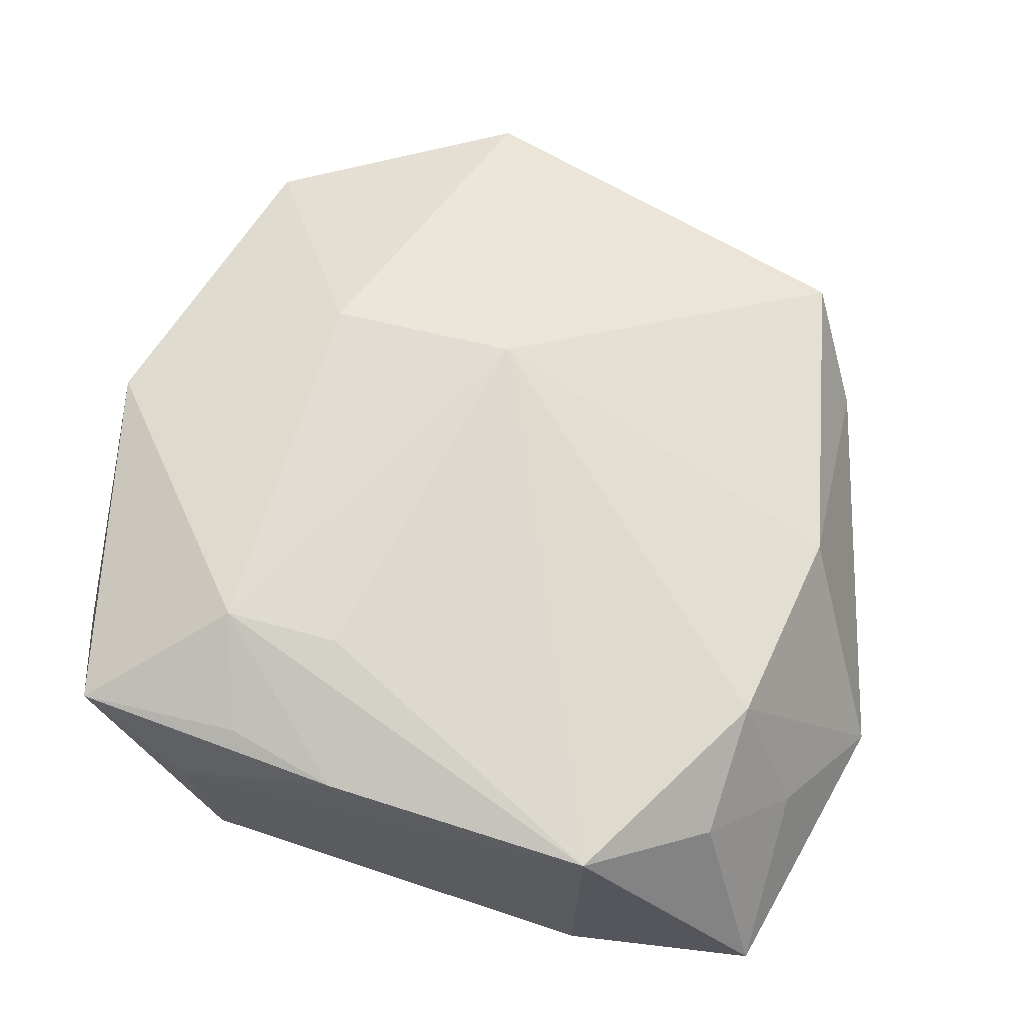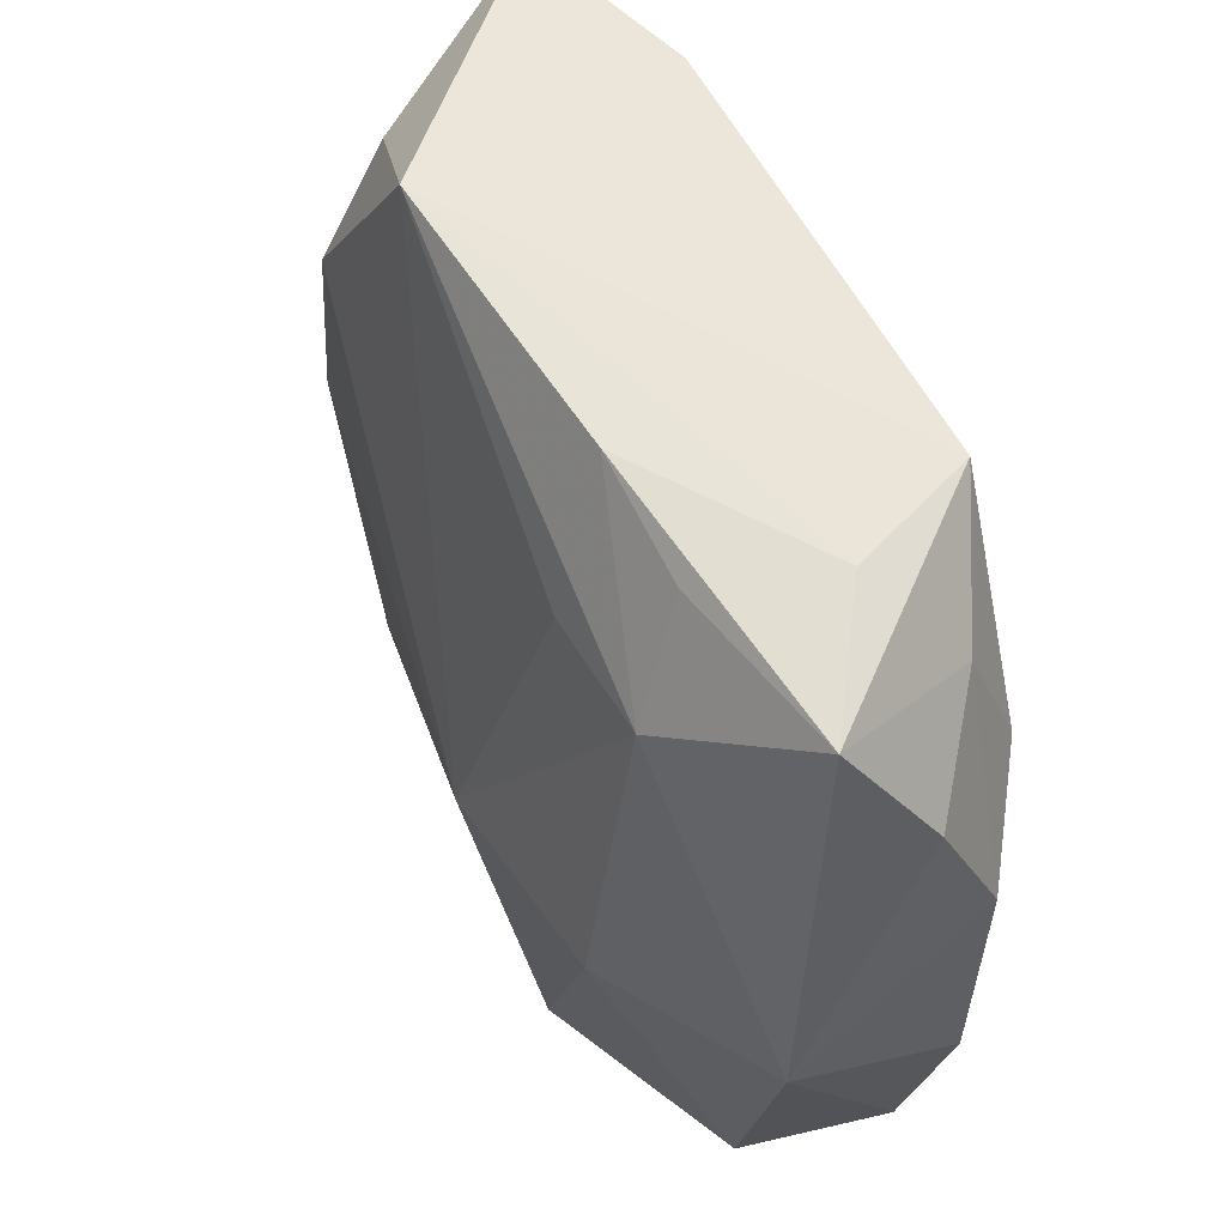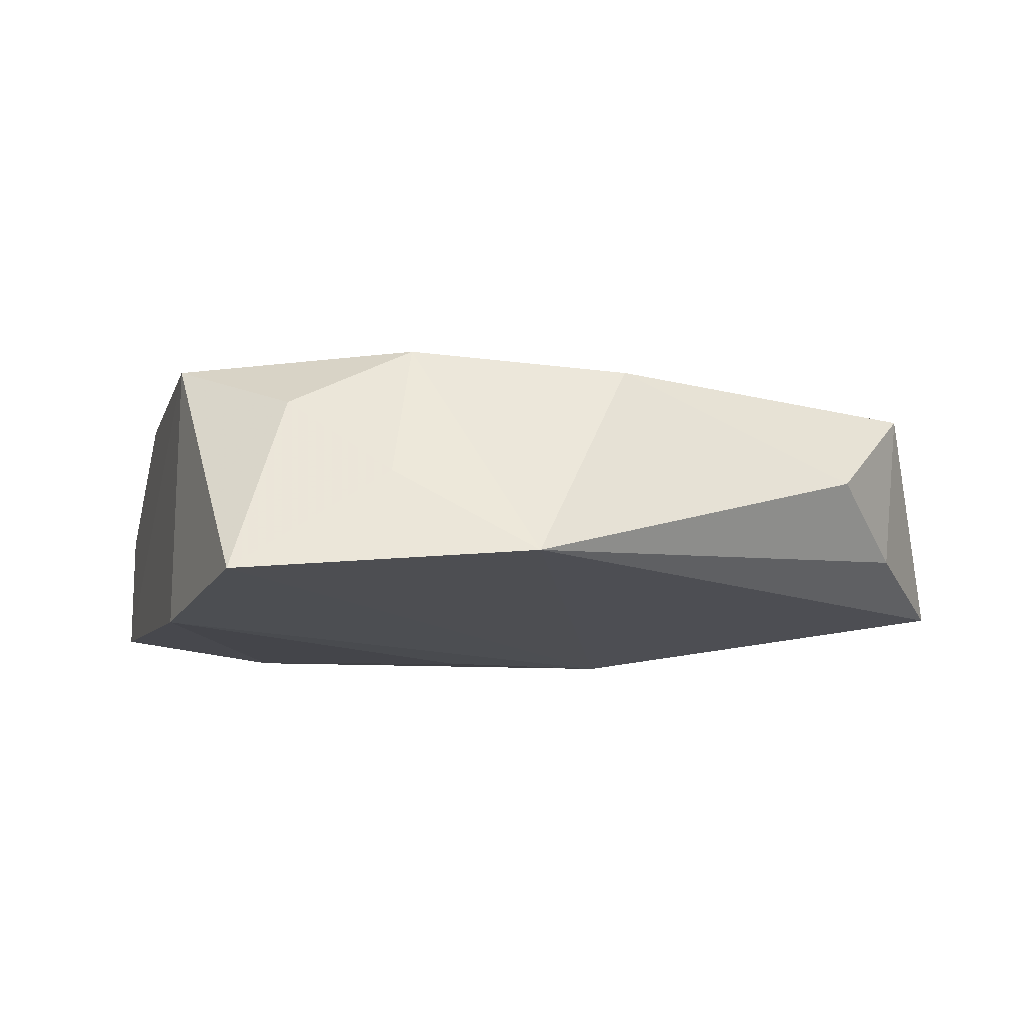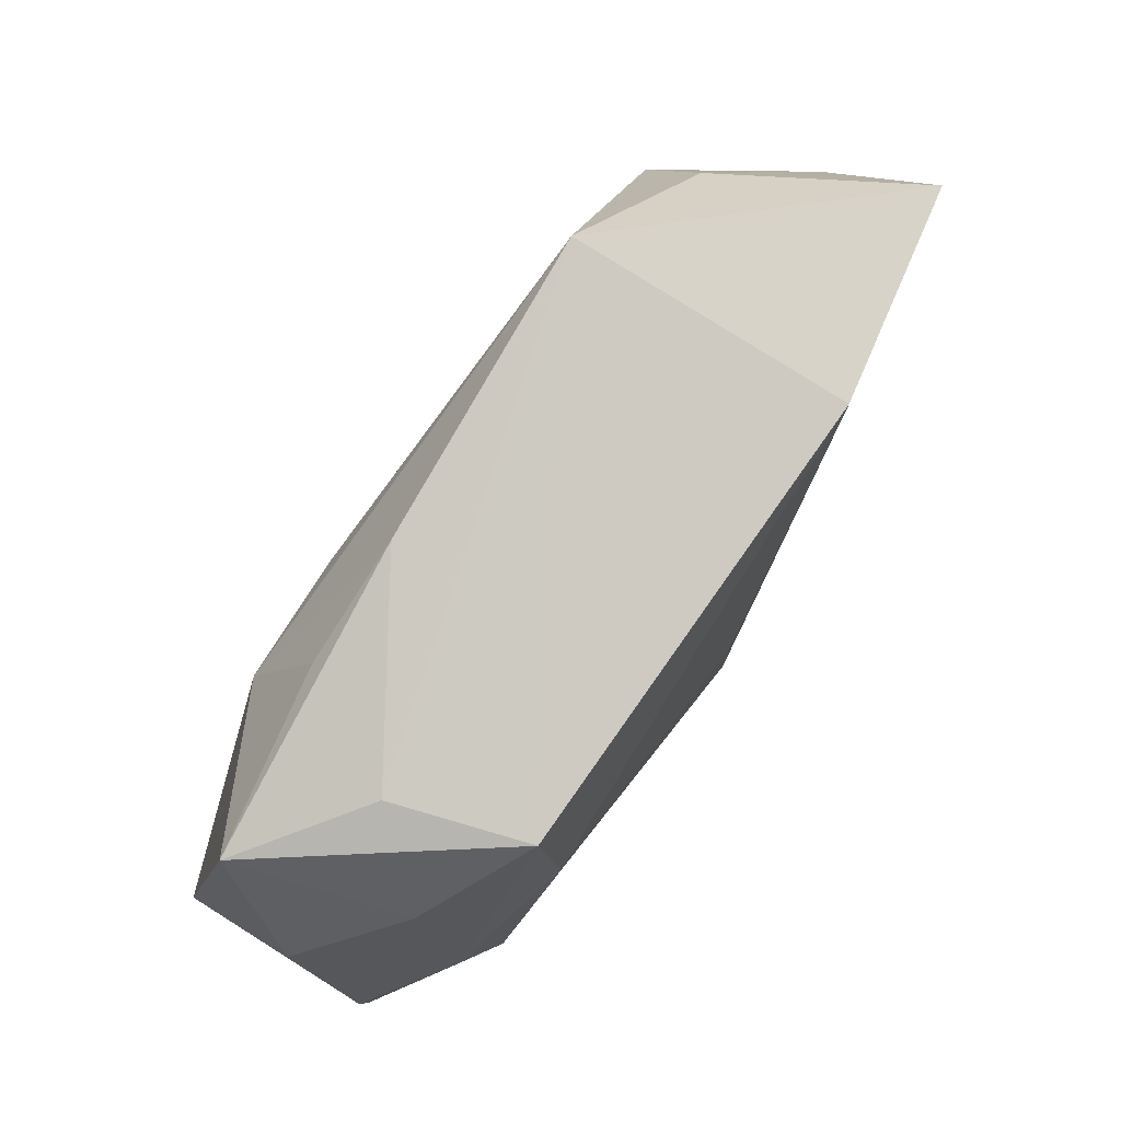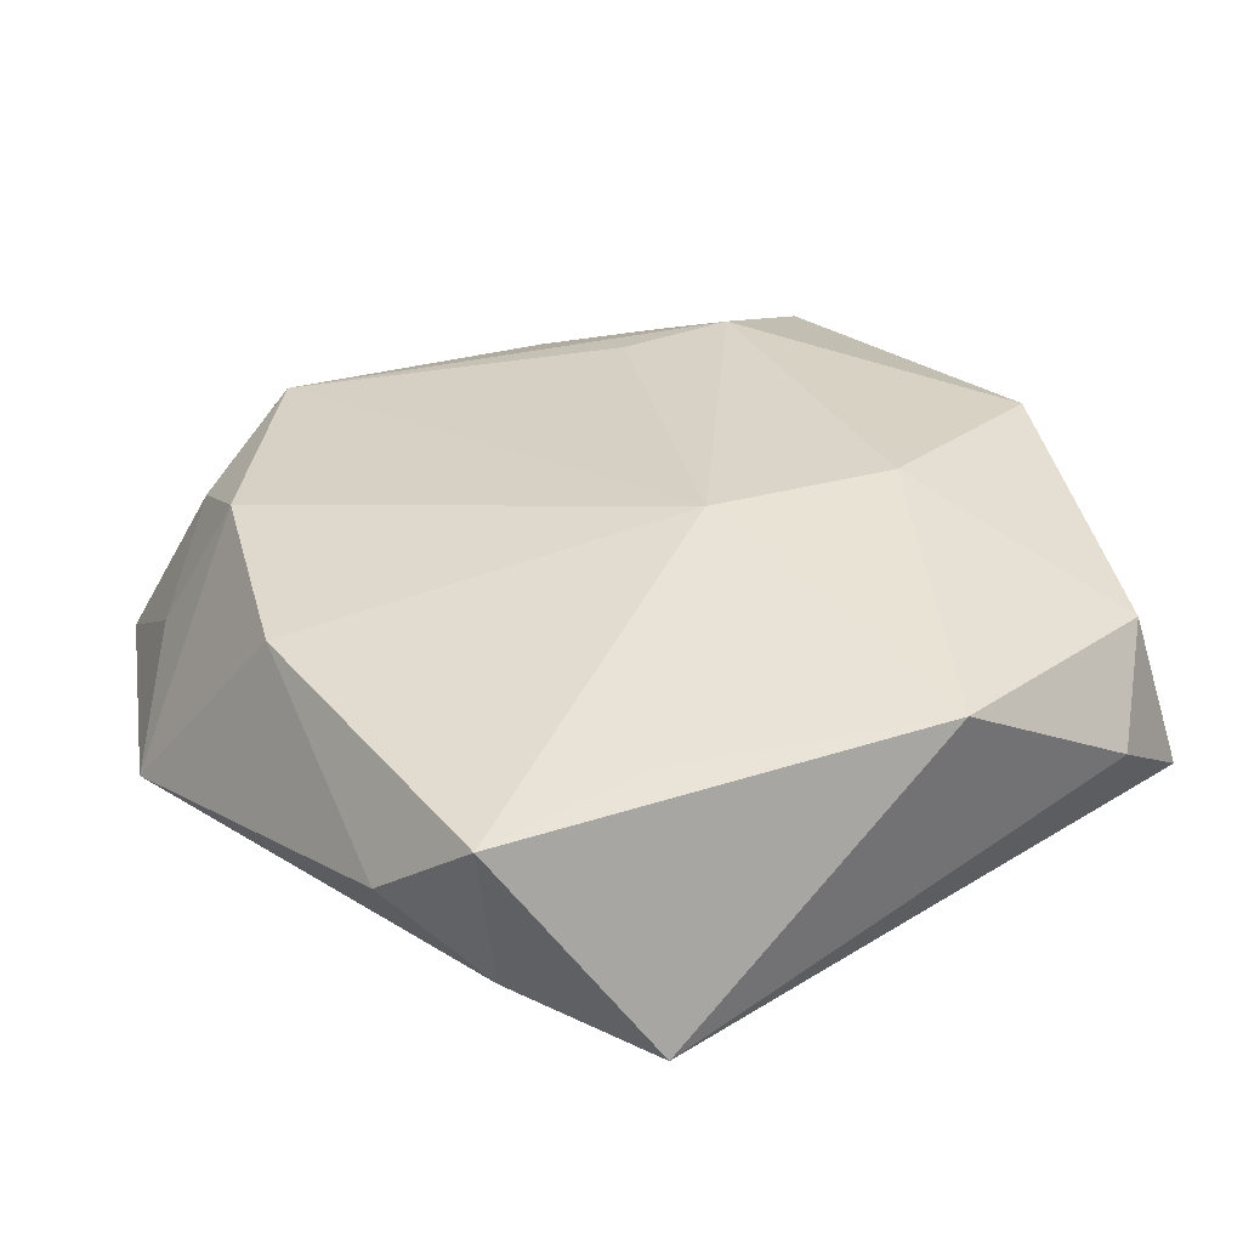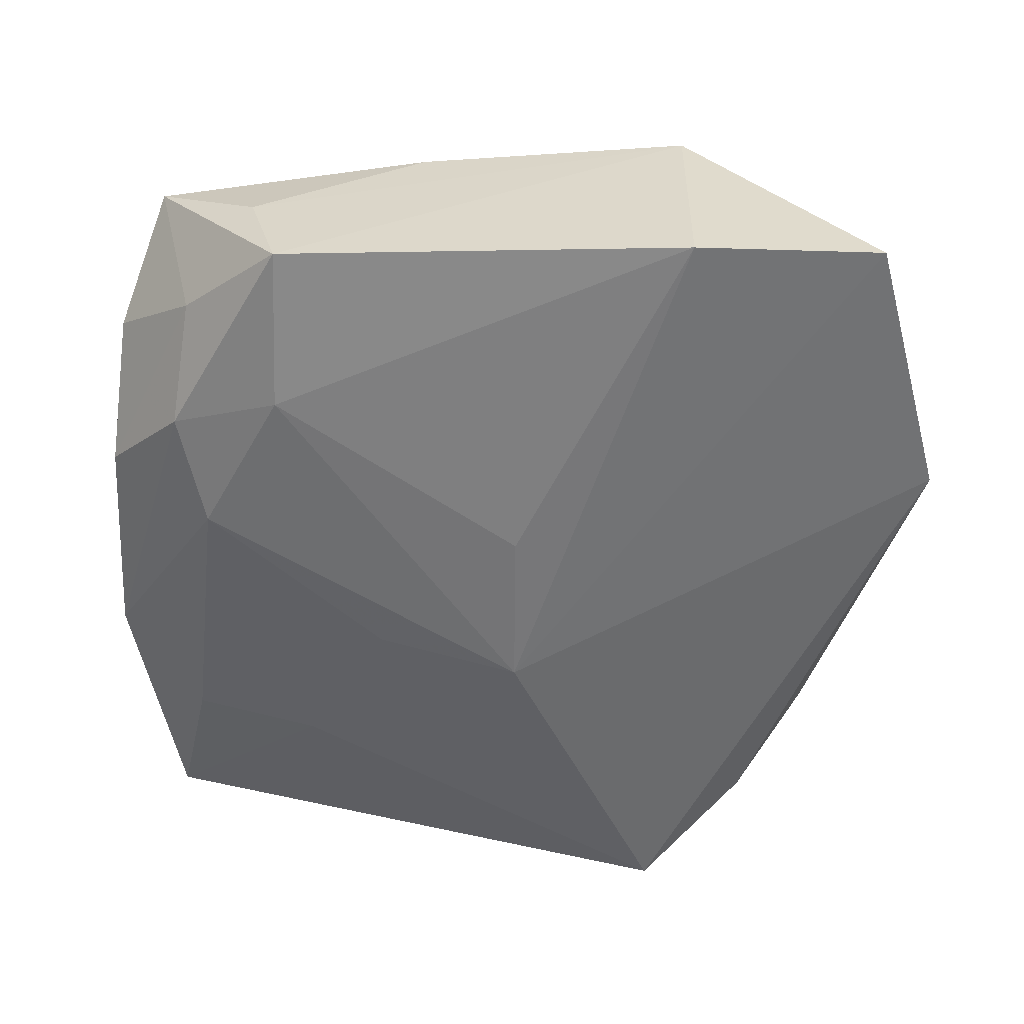
<metadata>
{"format":"obj","ext":"obj","renderer":"f3d","projection":"perspective","resolution":1024,"background":"white","views":[{"elev":63.5,"azim":-168.5,"up":"+Z"},{"elev":53.5,"azim":57.2,"up":"+Y"},{"elev":-10.5,"azim":-111.4,"up":"+Z"},{"elev":79.7,"azim":121.3,"up":"+Y"},{"elev":33.9,"azim":-28.2,"up":"+Z"},{"elev":-56.9,"azim":176.9,"up":"+Z"}]}
</metadata>
<code>
v 0.01635 0.01494 -0.0105
v -8.433e-05 -0.008482 0.01342
v 0.02412 0.01169 -0.008093
v 0.01885 0.02602 -0.000389
v 0.006234 0.02719 0.006757
v 0.01425 0.02452 0.00722
v 0.02241 -0.0245 0.007367
v -0.02389 -0.02385 0.005446
v -0.01312 0.02976 -0.0113
v -0.002539 -0.007589 -0.01204
v -0.02257 -0.02356 -0.005283
v 0.02635 0.02361 0.005852
v -0.02336 0.01522 0.007496
v -0.001975 0.004414 -0.01204
v -0.02221 0.02392 0.00333
v -0.01251 -0.02437 0.007789
v 0.007825 0.01729 0.0107
v -0.02685 0.0002494 0.006505
v -0.027 0.02915 -0.009393
v 0.01654 0.02659 -0.009137
v 0.02341 0.01988 -0.00492
v -0.02769 -0.01732 -0.0005087
v 0.02481 -0.02706 -0.003402
v -0.02792 0.01811 -0.00215
v -0.01346 0.02953 0.006946
v 0.02285 -0.01586 -0.006776
v 0.02163 0.003898 -0.00942
v -0.01511 -0.03122 -0.008455
v 0.01763 -0.03054 0.002159
v 0.0291 0.01515 0.0005765
v 0.01364 -0.01708 -0.008058
v 0.008018 -0.006017 -0.01056
v 0.004531 -0.03132 0.01006
v 0.01617 0.0168 0.01098
v 0.01371 -0.00945 0.0128
v -0.03349 0.009523 -0.007992
v 0.0295 -0.01018 -0.003172
v 0.0295 0.005596 -0.003802
v 0.0295 -0.001629 0.00966
f 7 23 39
f 28 36 10
f 13 2 25
f 19 25 9
f 9 10 19
f 10 36 19
f 29 7 33
f 23 7 29
f 33 28 29
f 29 28 23
f 1 27 10
f 39 23 37
f 23 26 37
f 37 26 27
f 22 36 11
f 36 28 11
f 18 36 22
f 18 13 36
f 2 13 18
f 39 12 34
f 36 13 24
f 24 19 36
f 15 13 25
f 25 19 15
f 15 24 13
f 19 24 15
f 14 10 9
f 9 1 14
f 14 1 10
f 10 27 32
f 32 26 10
f 27 26 32
f 31 28 10
f 10 26 31
f 23 28 31
f 31 26 23
f 30 12 39
f 8 18 22
f 2 18 8
f 22 11 8
f 8 11 28
f 8 28 33
f 5 4 25
f 12 4 5
f 25 34 5
f 39 34 35
f 35 34 2
f 35 2 33
f 33 7 35
f 35 7 39
f 25 2 17
f 17 34 25
f 2 34 17
f 39 37 38
f 38 30 39
f 20 4 12
f 20 1 9
f 9 25 20
f 25 4 20
f 33 2 16
f 16 8 33
f 2 8 16
f 6 34 12
f 12 5 6
f 6 5 34
f 3 37 27
f 3 38 37
f 27 1 3
f 1 20 3
f 21 3 20
f 12 30 21
f 21 20 12
f 30 38 21
f 38 3 21

</code>
